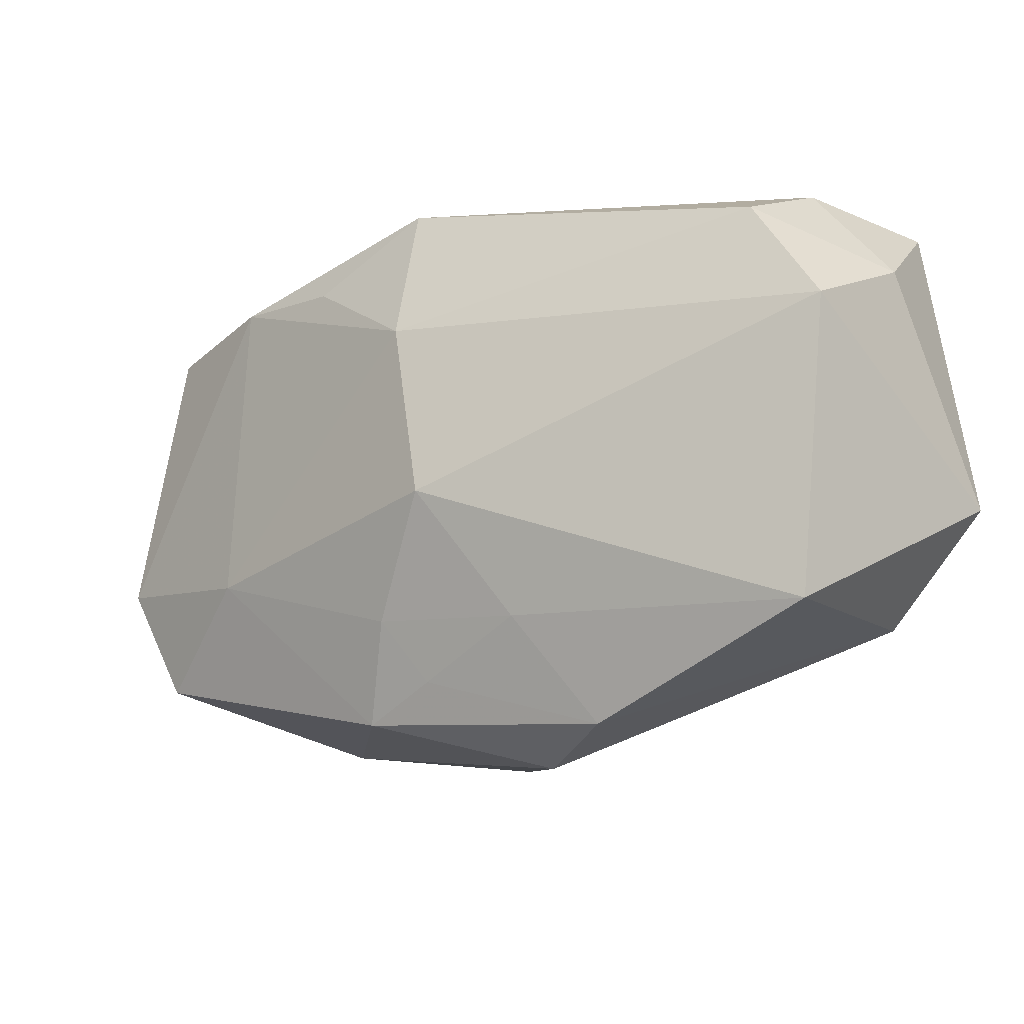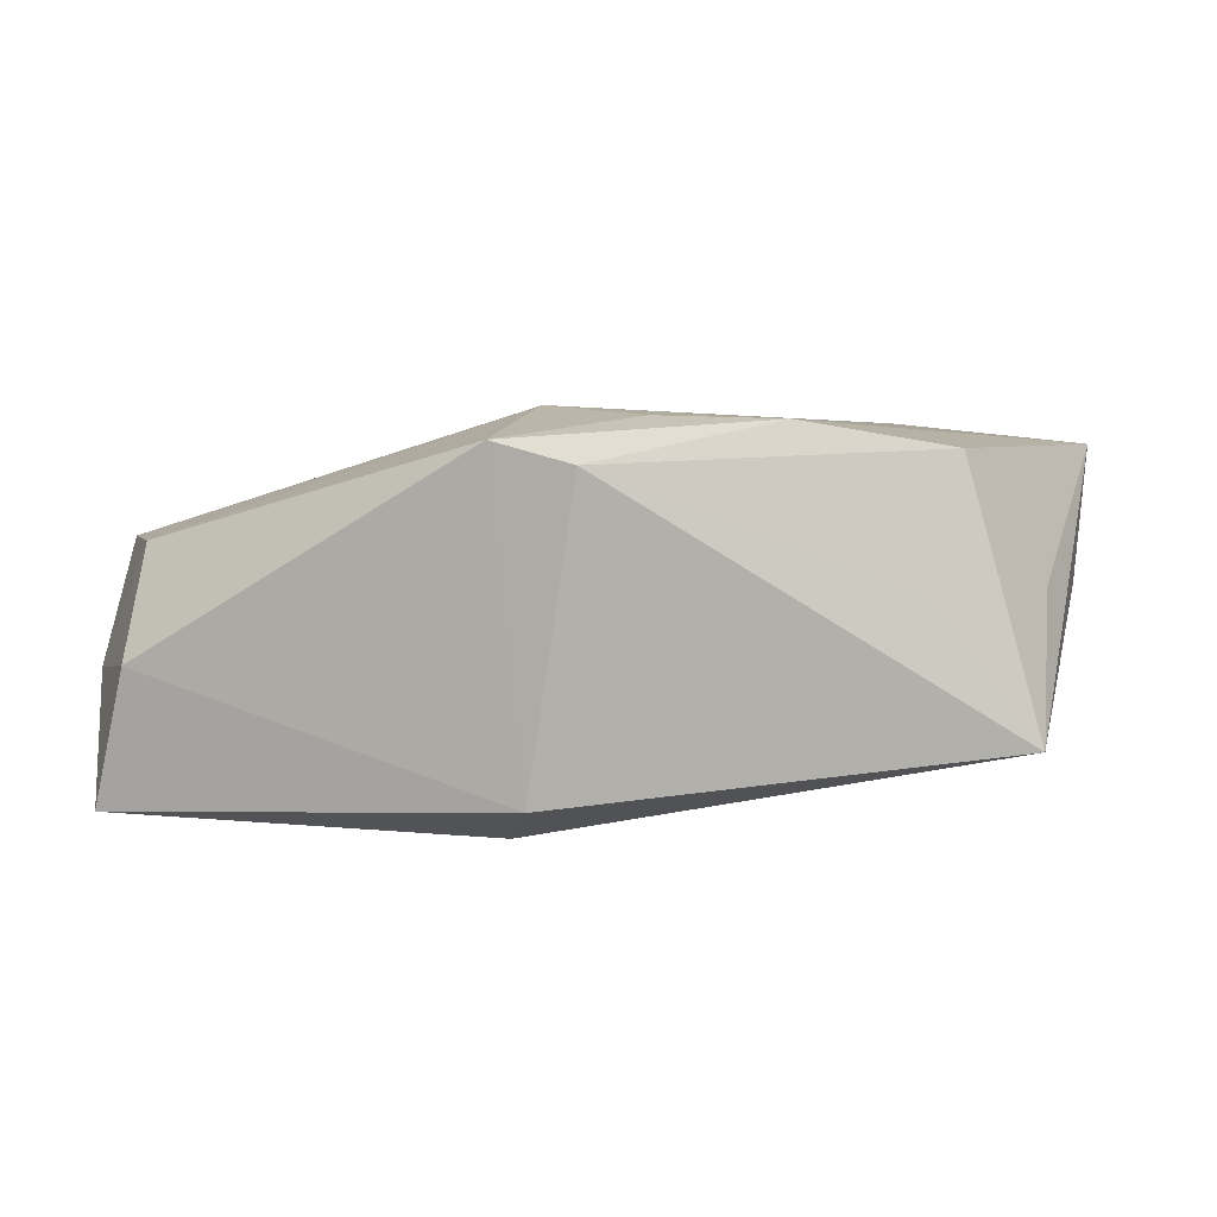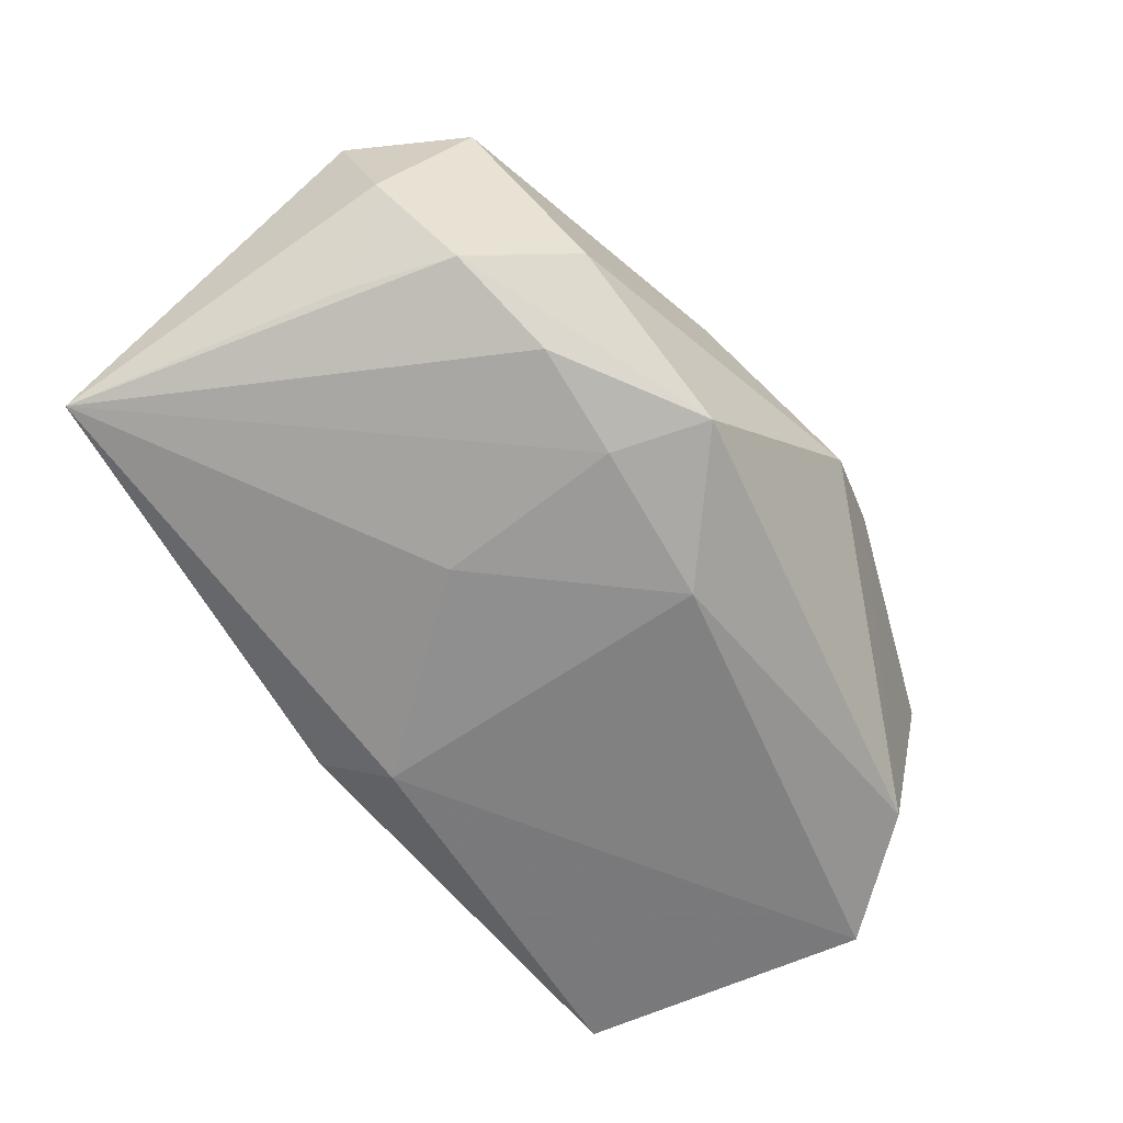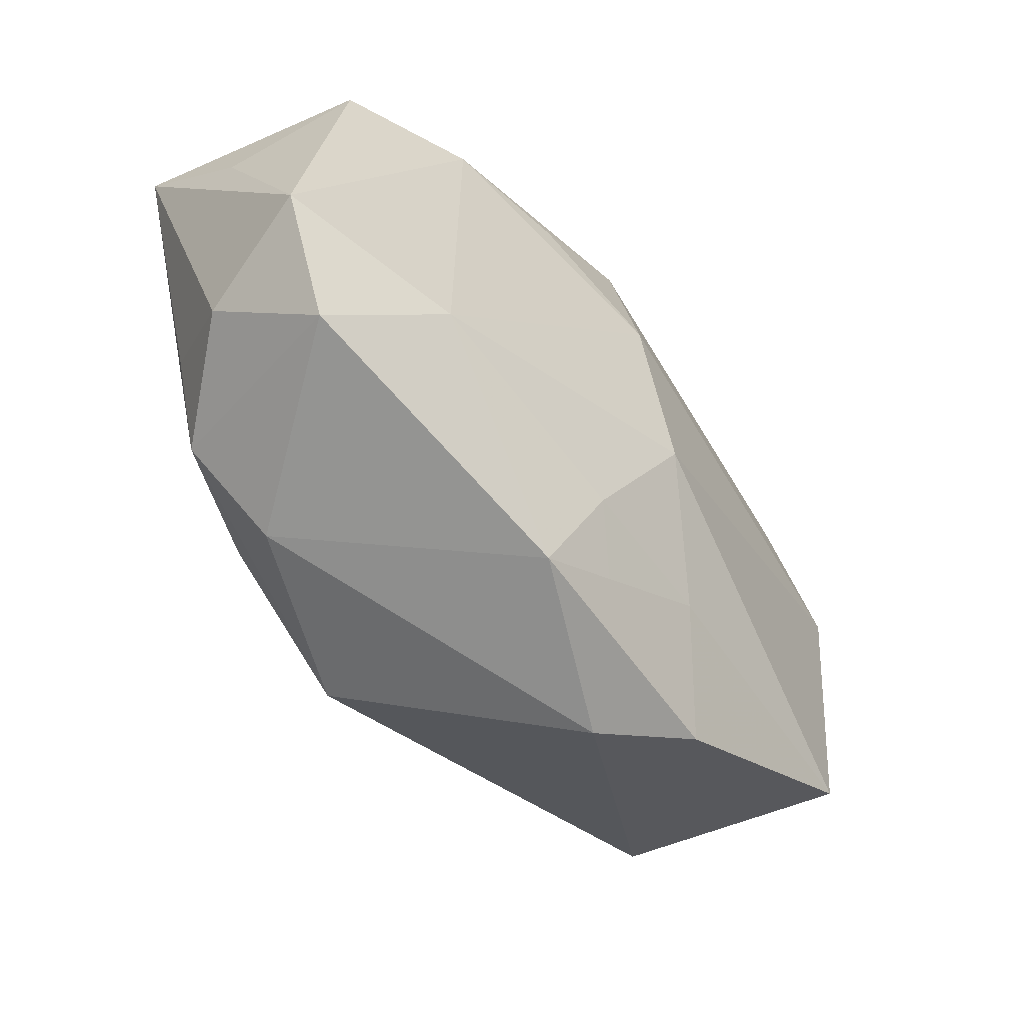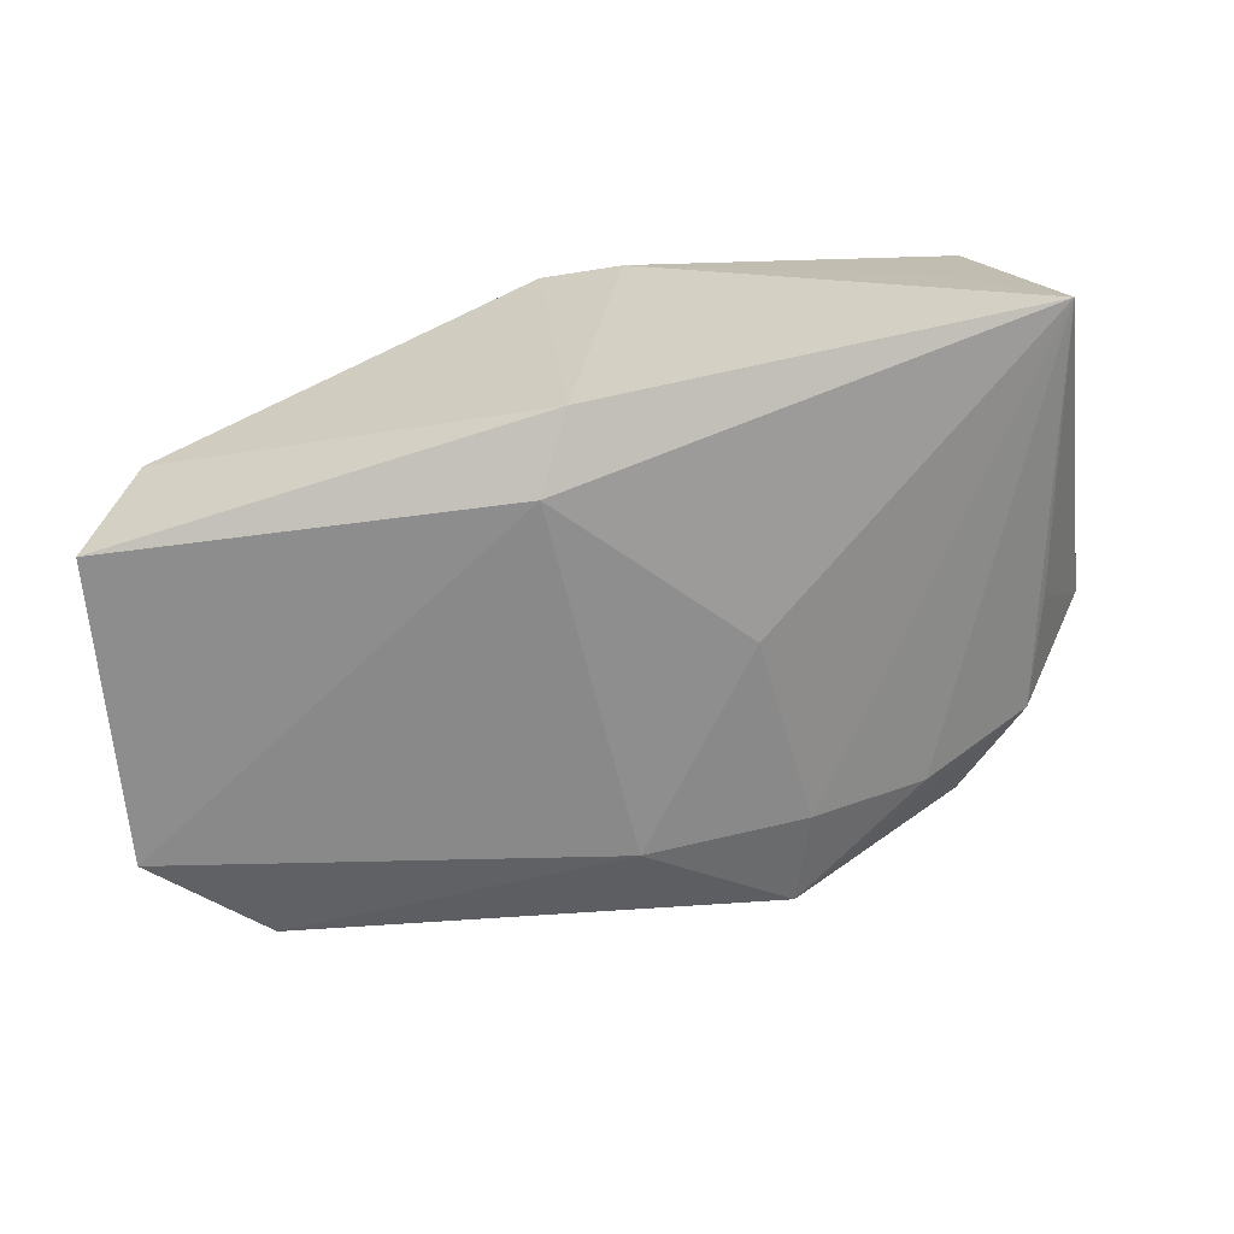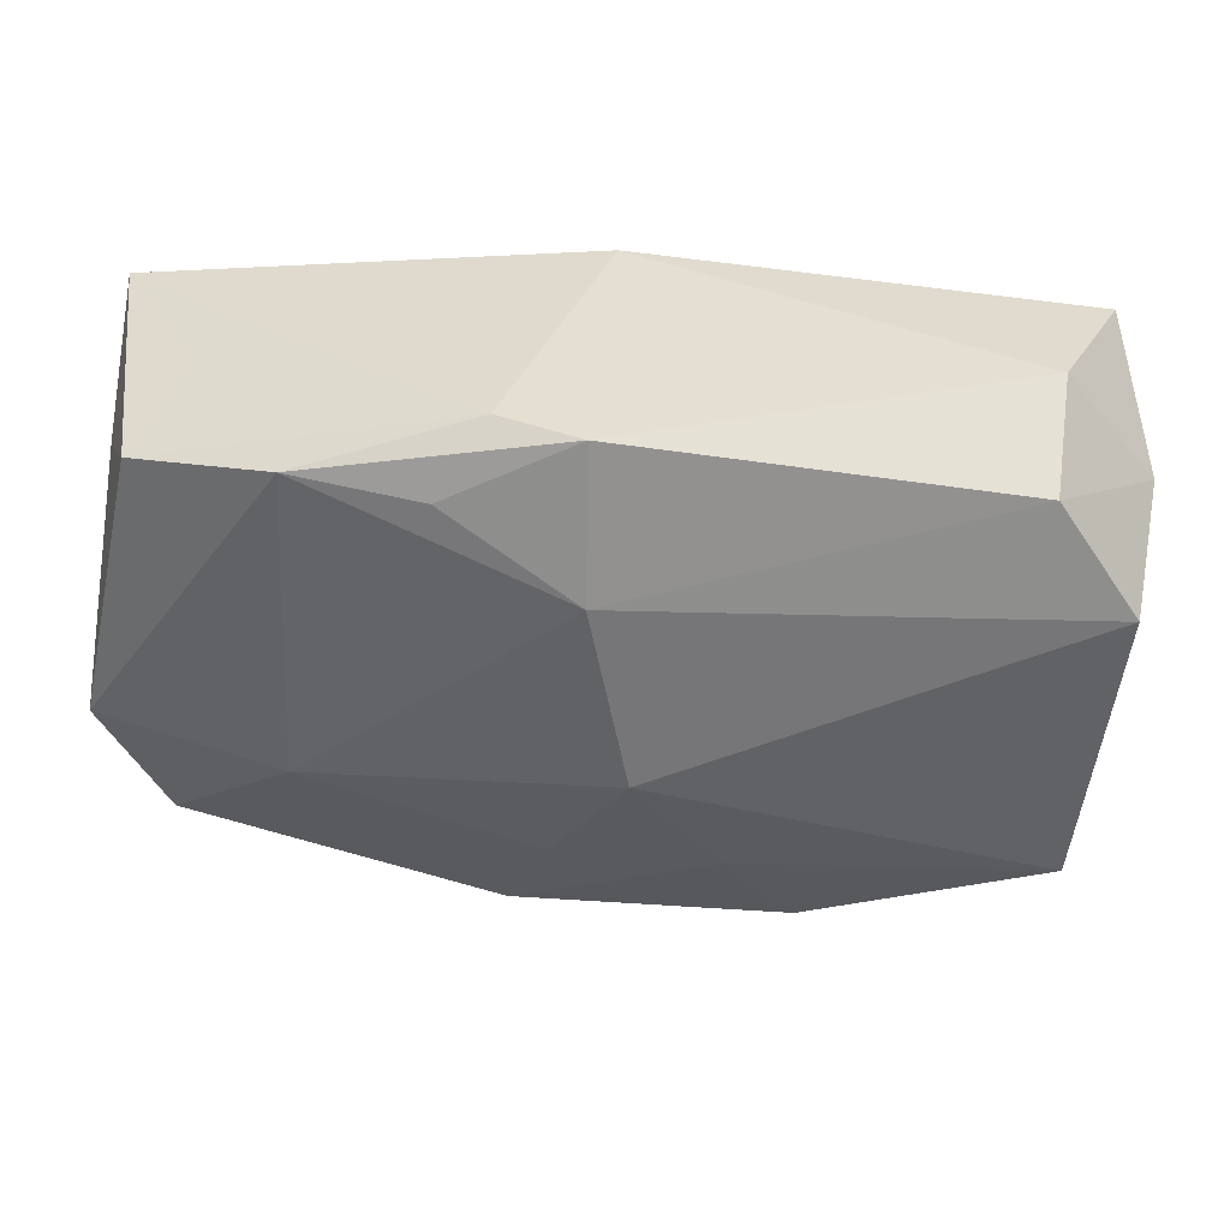
<metadata>
{"format":"obj","ext":"obj","renderer":"f3d","projection":"perspective","resolution":1024,"background":"white","views":[{"elev":-16.9,"azim":42.4,"up":"+Y"},{"elev":2.6,"azim":-160.5,"up":"+Z"},{"elev":-60.5,"azim":-54.3,"up":"+Z"},{"elev":-50.1,"azim":-45.0,"up":"+Y"},{"elev":-63.0,"azim":-166.5,"up":"+Z"},{"elev":38.0,"azim":9.9,"up":"+Y"}]}
</metadata>
<code>
v -0.0336 0.0169 0.01327
v -0.007176 0.0228 0.01213
v -0.03176 0.01913 0.003066
v -0.03731 -0.009871 0.00317
v -0.003481 -0.01473 0.01454
v -0.03359 -0.0165 0.01275
v -0.03882 -0.006404 0.01407
v -0.03848 0.01089 0.003602
v 0.0001567 0.01067 0.01697
v -0.0003066 -0.02015 0.012
v -0.007346 -0.02299 0.01173
v -0.03971 0.01925 -0.007434
v 0.03807 0.006856 0.006758
v -0.0001448 0.02271 0.01402
v 0.0312 0.02071 -0.003112
v -0.002797 0.02178 -0.01292
v -0.02219 -0.01617 -0.01056
v -0.01221 0.0005897 -0.0142
v 0.0004518 -0.01458 -0.0157
v 0.03454 0.01935 -0.01476
v 0.003301 -0.004881 0.01736
v 0.01503 -0.02516 0.00753
v -0.01071 0.01745 0.01583
v -0.02159 0.0185 0.0154
v -0.02283 -0.008567 0.01592
v 0.03043 -0.0161 -0.01362
v -0.01003 -0.02377 -0.01202
v -0.03402 -0.004952 -0.005906
v 0.03843 0.01181 -0.00396
v 0.03843 -0.006471 -0.0157
v 0.00653 -0.02736 0.003335
v 0.0314 0.0164 0.006528
v -0.02447 -0.02184 -0.003458
v 0.0005322 0.01626 -0.0157
v 0.009766 -0.016 0.01232
v 0.03534 -0.01786 0.006787
v -0.03117 -0.01407 -0.006254
v -0.01295 -0.01575 -0.01333
f 25 24 7
f 6 25 7
f 11 25 6
f 35 36 21
f 7 24 1
f 1 24 2
f 34 12 16
f 16 20 34
f 16 12 2
f 30 20 29
f 34 20 30
f 30 19 34
f 13 30 29
f 36 30 13
f 21 36 13
f 2 24 14
f 14 16 2
f 21 25 5
f 5 25 11
f 5 35 21
f 36 35 22
f 22 11 31
f 17 27 37
f 37 12 17
f 37 28 12
f 8 12 7
f 7 1 8
f 8 1 12
f 2 12 3
f 3 1 2
f 12 1 3
f 18 12 34
f 34 19 18
f 26 30 36
f 26 22 31
f 36 22 26
f 31 27 26
f 19 30 26
f 26 27 19
f 32 13 29
f 9 25 21
f 24 25 9
f 21 13 9
f 13 32 9
f 9 32 14
f 11 22 10
f 10 22 35
f 10 5 11
f 35 5 10
f 6 37 33
f 33 37 27
f 33 27 31
f 31 11 33
f 11 6 33
f 4 6 7
f 4 37 6
f 28 37 4
f 7 12 4
f 12 28 4
f 38 18 19
f 38 27 17
f 19 27 38
f 17 12 38
f 12 18 38
f 29 20 15
f 15 32 29
f 14 32 15
f 20 16 15
f 16 14 15
f 23 14 24
f 24 9 23
f 23 9 14

</code>
